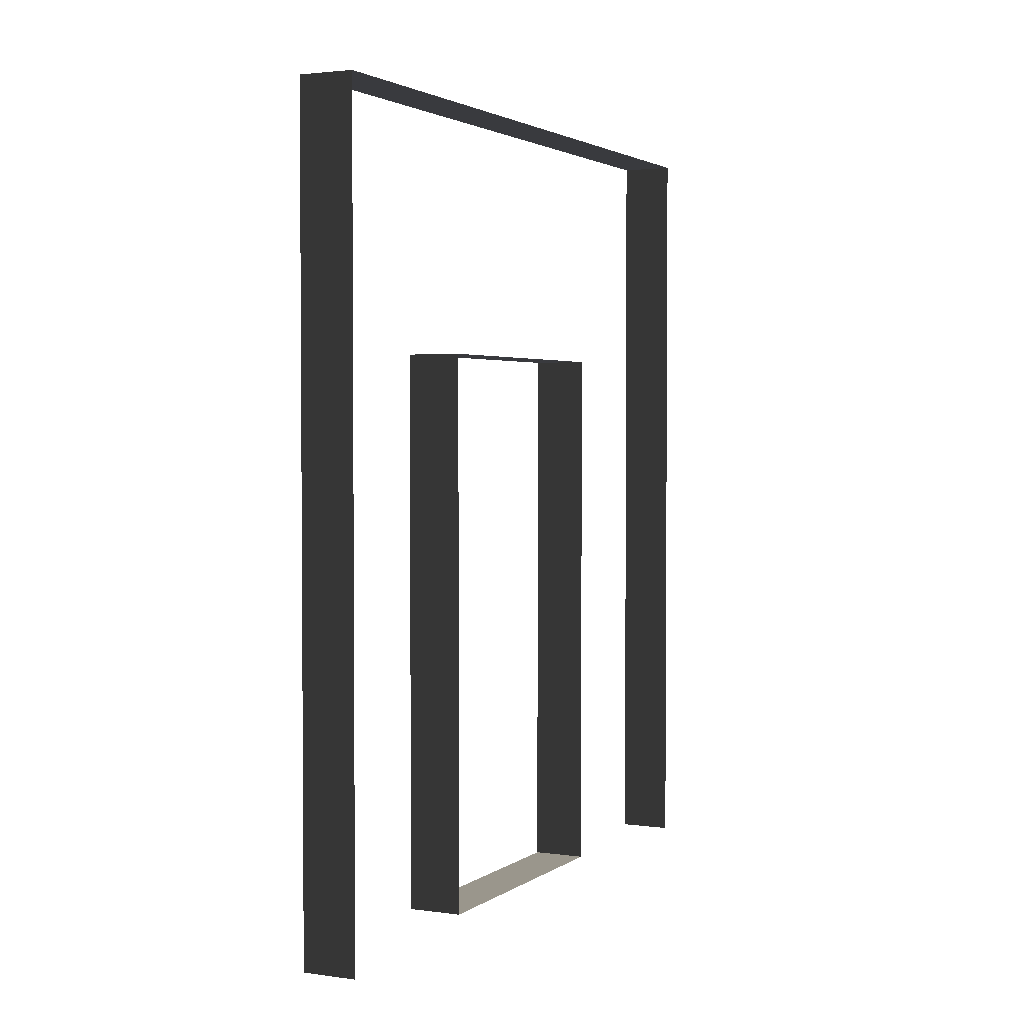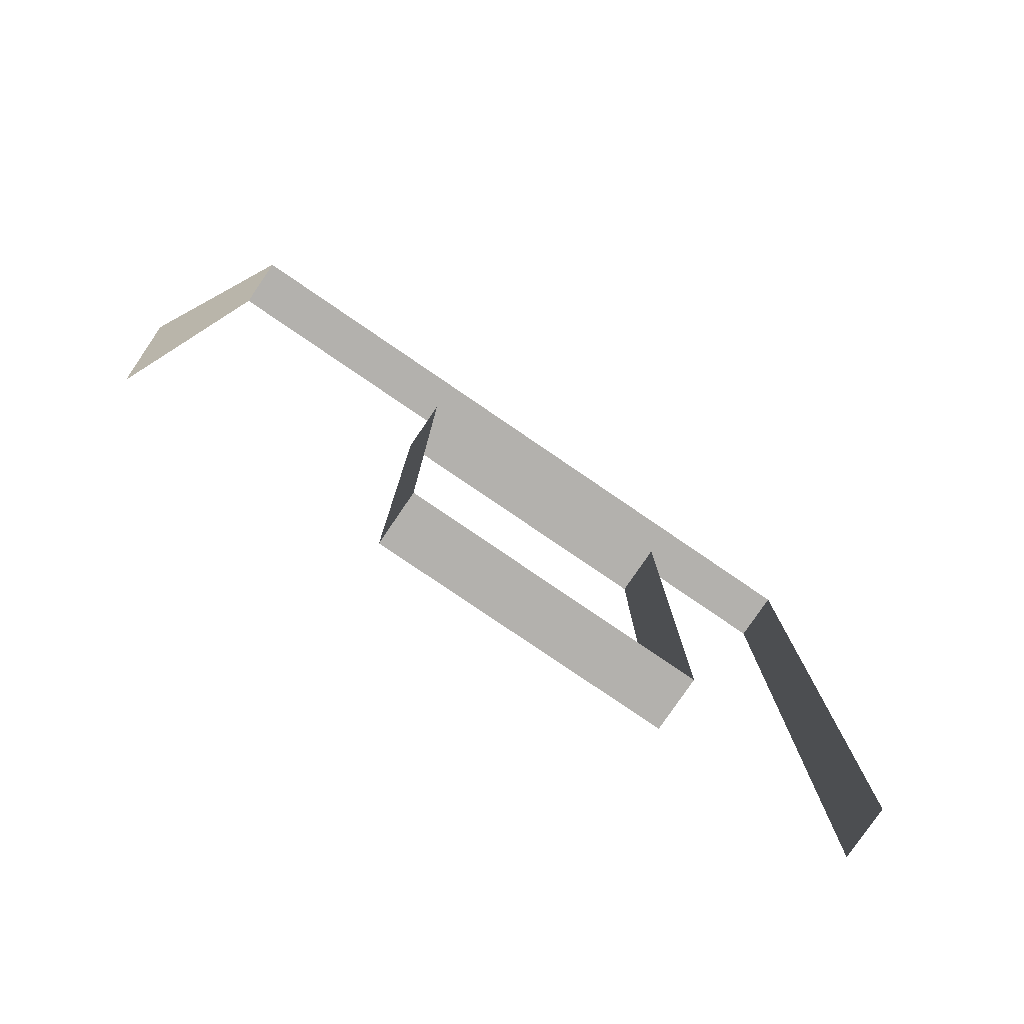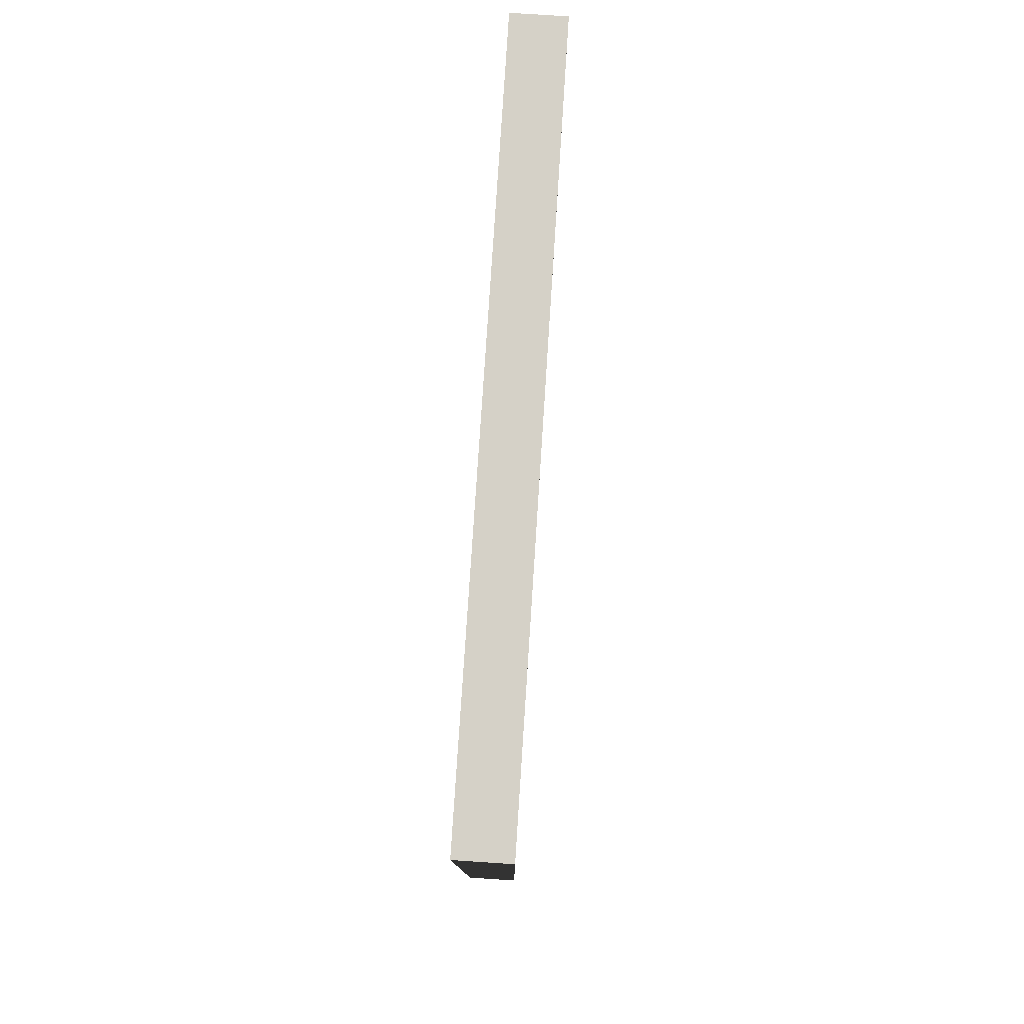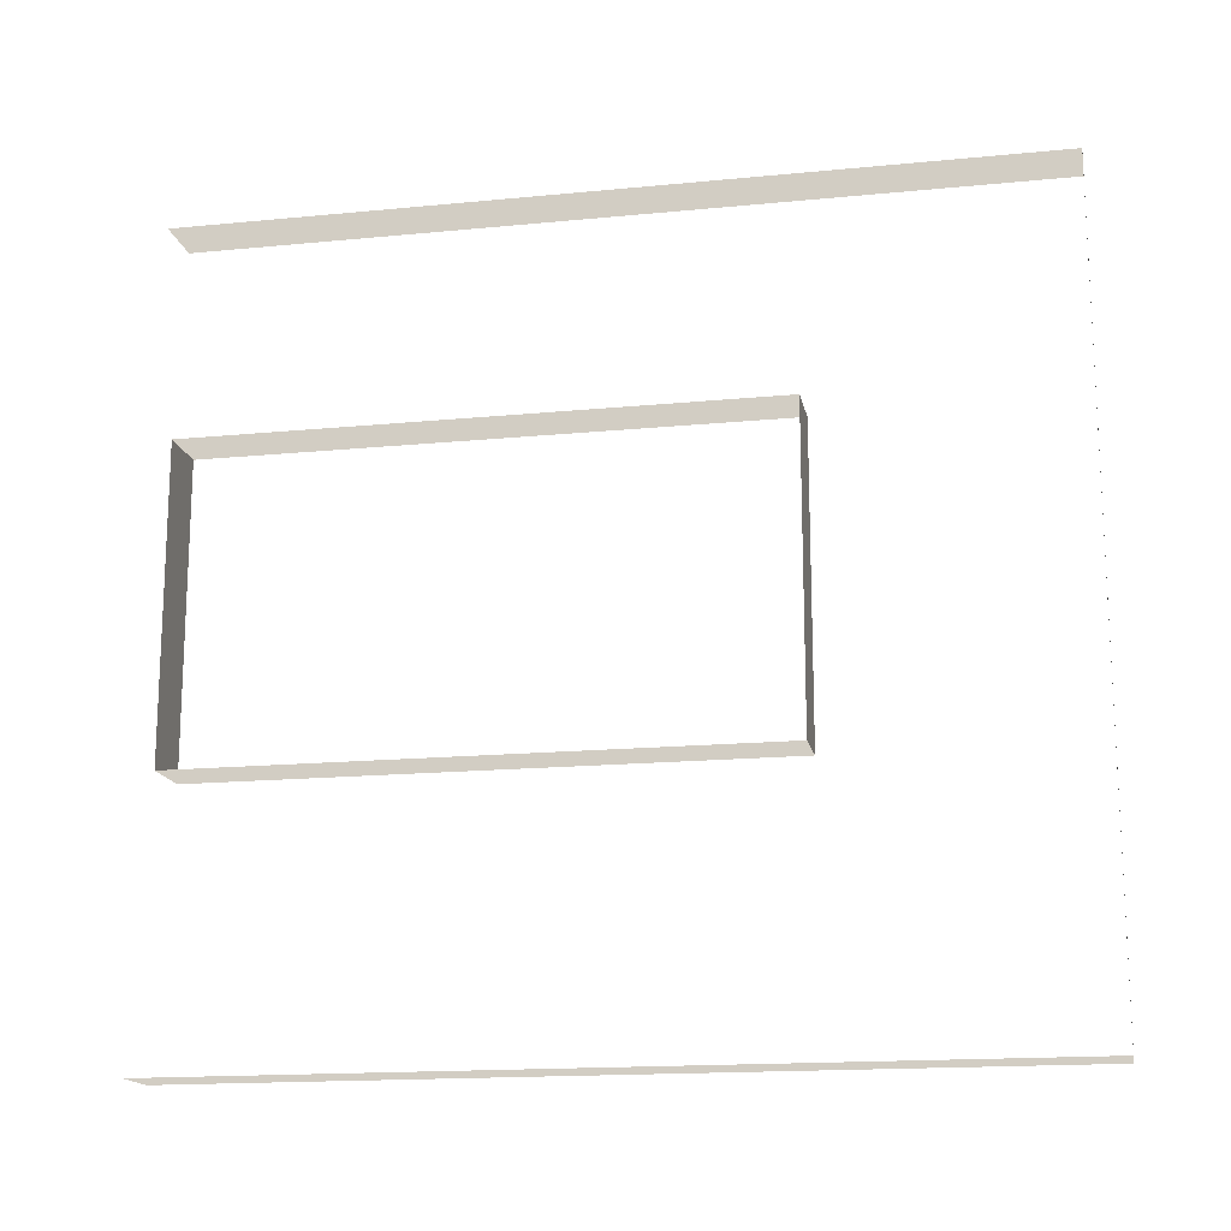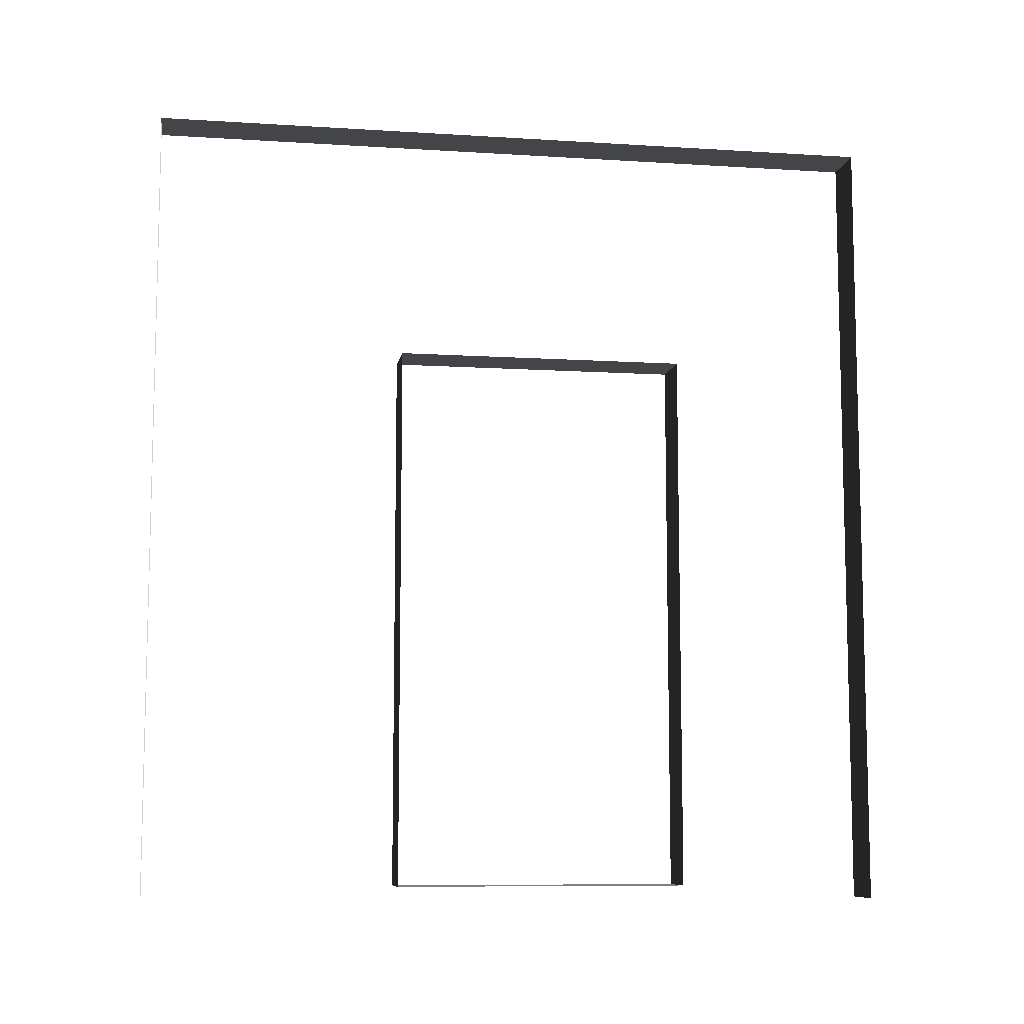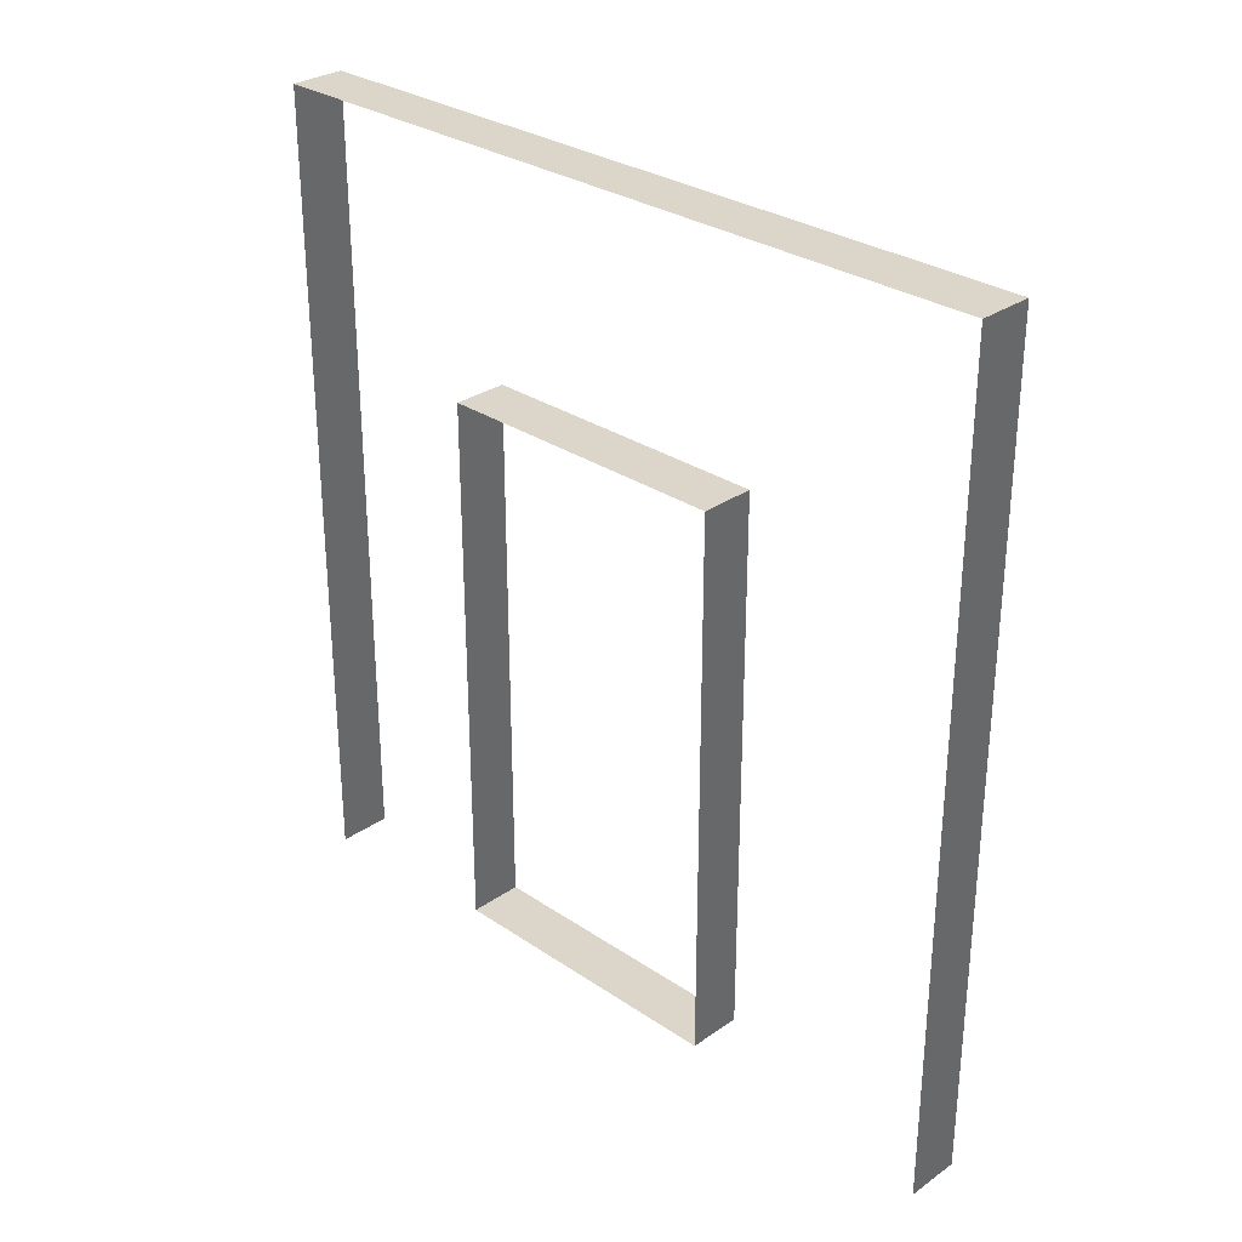
<metadata>
{"format":"obj","ext":"obj","renderer":"f3d","projection":"perspective","resolution":1024,"background":"white","views":[{"elev":2.5,"azim":25.9,"up":"+Y"},{"elev":-79.3,"azim":-124.3,"up":"+Y"},{"elev":78.7,"azim":3.7,"up":"+Y"},{"elev":-16.4,"azim":101.3,"up":"+Z"},{"elev":-8.8,"azim":-99.6,"up":"+Y"},{"elev":29.9,"azim":134.5,"up":"+Y"}]}
</metadata>
<code>
v -0.2 3 2.8
v -1.448e-05 3 -1.08e-05
v -1.409e-05 3 2.8
v -0.2 3 -9.892e-06
v -0.2 3 -9.892e-06
v -1.448e-05 5.661e-08 -1.08e-05
v -1.448e-05 3 -1.08e-05
v -0.2 5.661e-08 -1.148e-05
v -1.409e-05 3 2.8
v -0.2 -5.394e-07 2.8
v -0.2 3 2.8
v -1.409e-05 -5.394e-07 2.8
v -0.2 0.0525 0.95
v -1.603e-05 0.0525 2.05
v -0.2 0.0525 2.05
v -1.161e-05 0.0525 0.95
v -0.2 0.0525 2.05
v -1.603e-05 2.1 2.05
v -0.2 2.1 2.05
v -1.603e-05 0.0525 2.05
v -0.2 2.1 2.05
v -1.161e-05 2.1 0.95
v -0.2 2.1 0.95
v -1.603e-05 2.1 2.05
v -0.2 2.1 0.95
v -1.161e-05 0.0525 0.95
v -0.2 0.0525 0.95
v -1.161e-05 2.1 0.95
g wall01_interior_door1m_10065_1624
f 1 3 2
f 2 4 1
f 5 7 6
f 6 8 5
f 9 11 10
f 10 12 9
f 13 15 14
f 14 16 13
f 17 19 18
f 18 20 17
f 21 23 22
f 22 24 21
f 25 27 26
f 26 28 25

</code>
